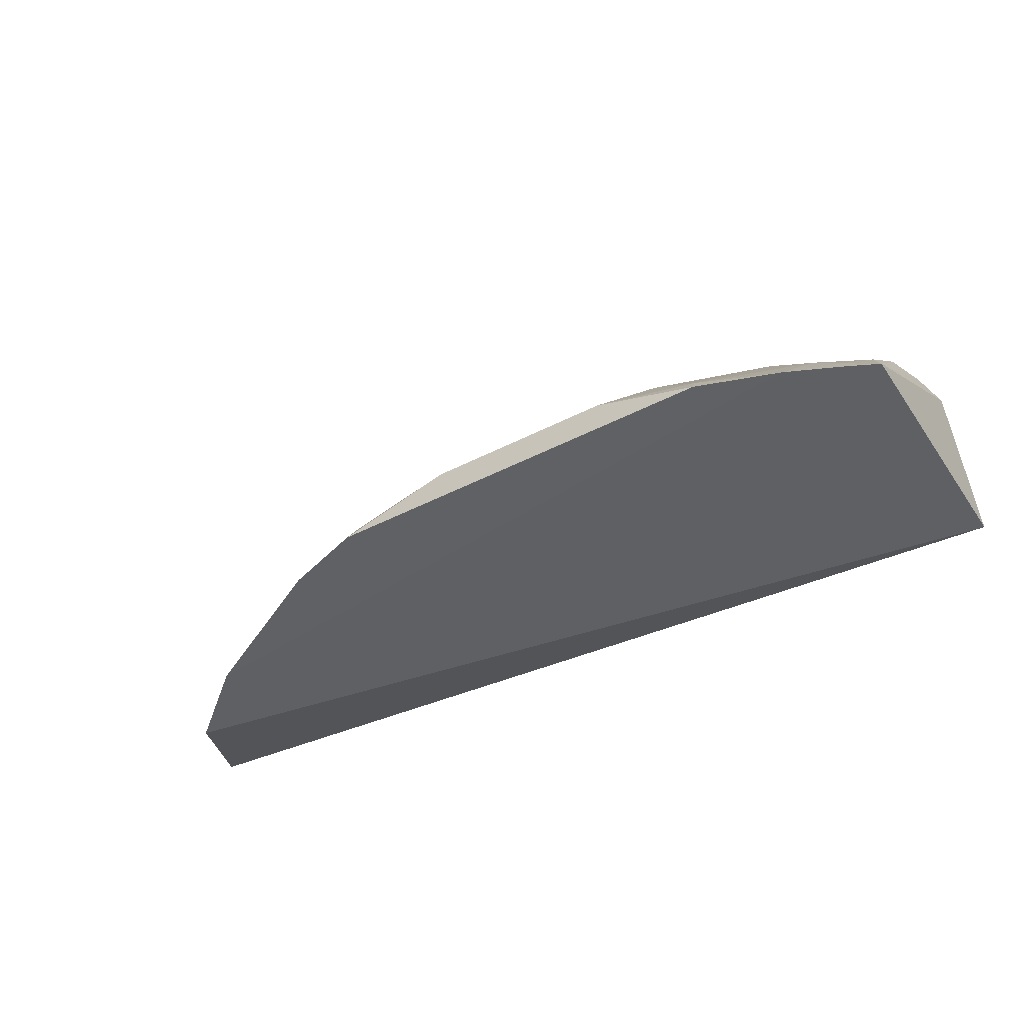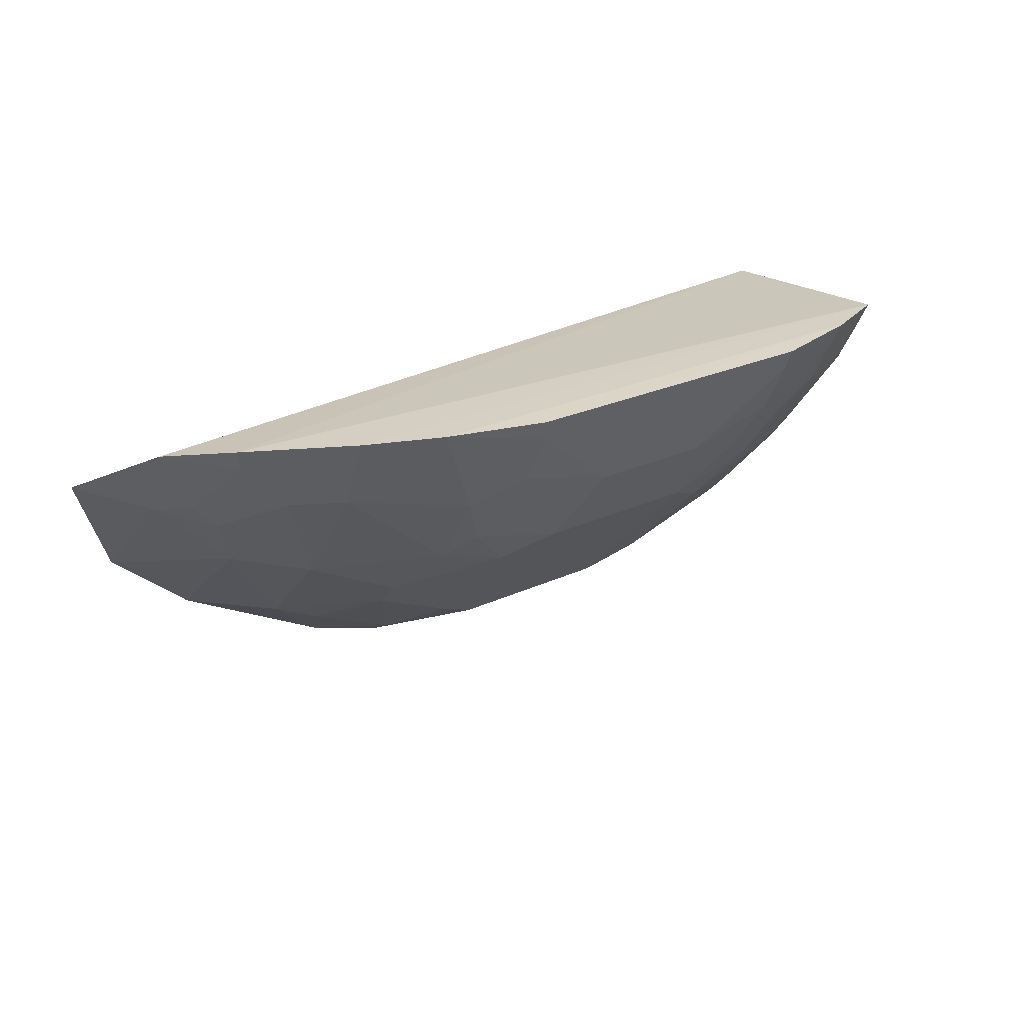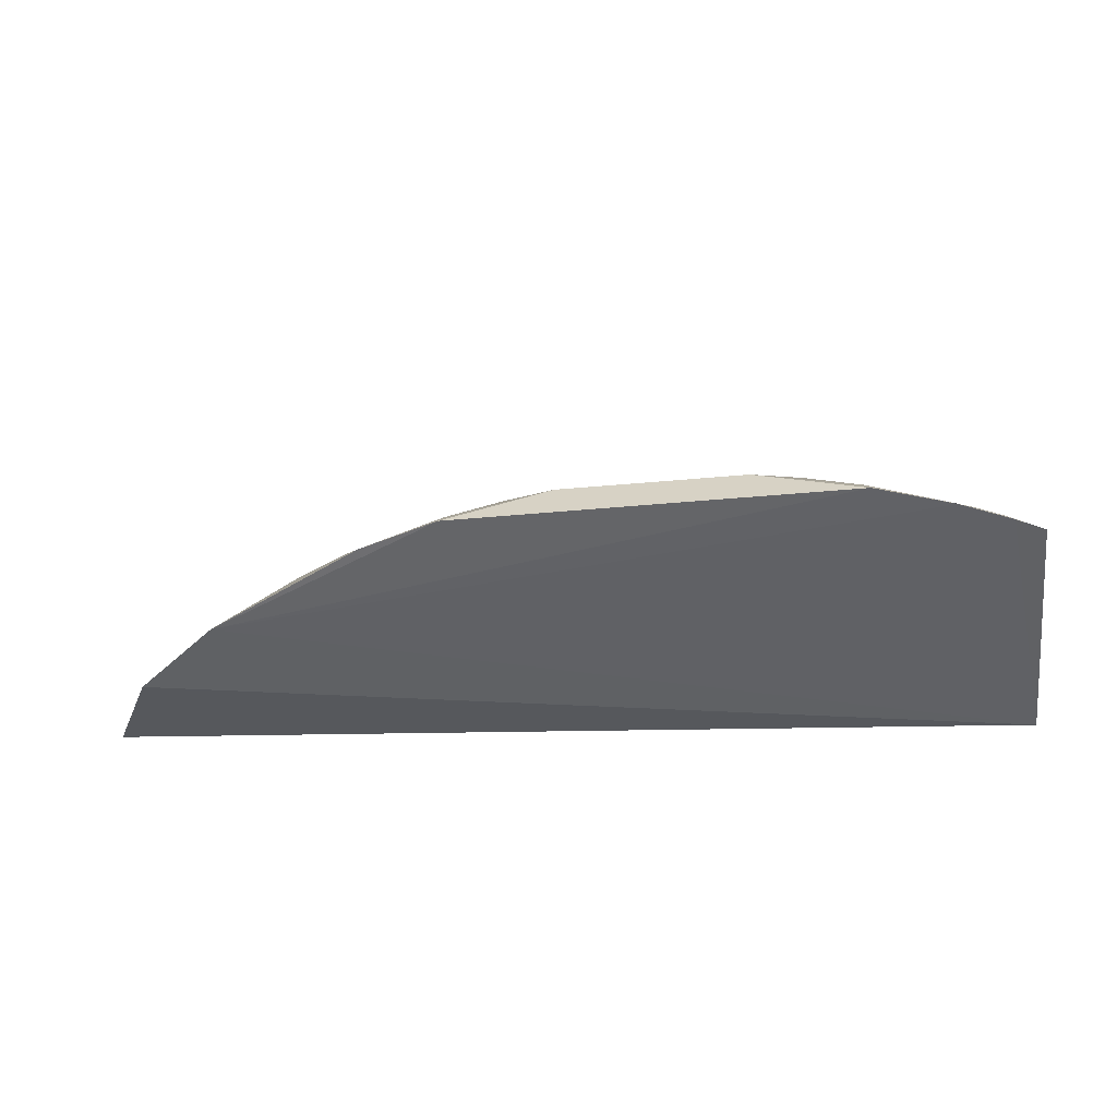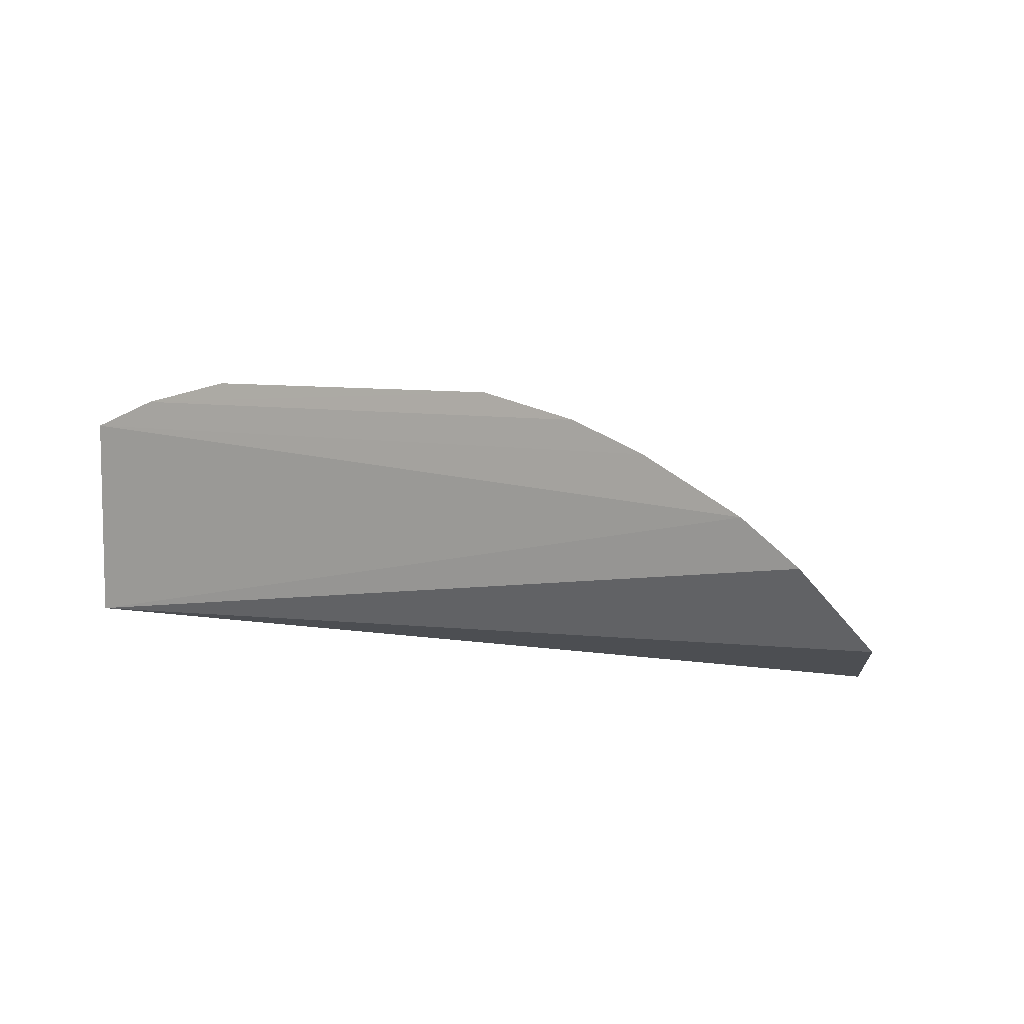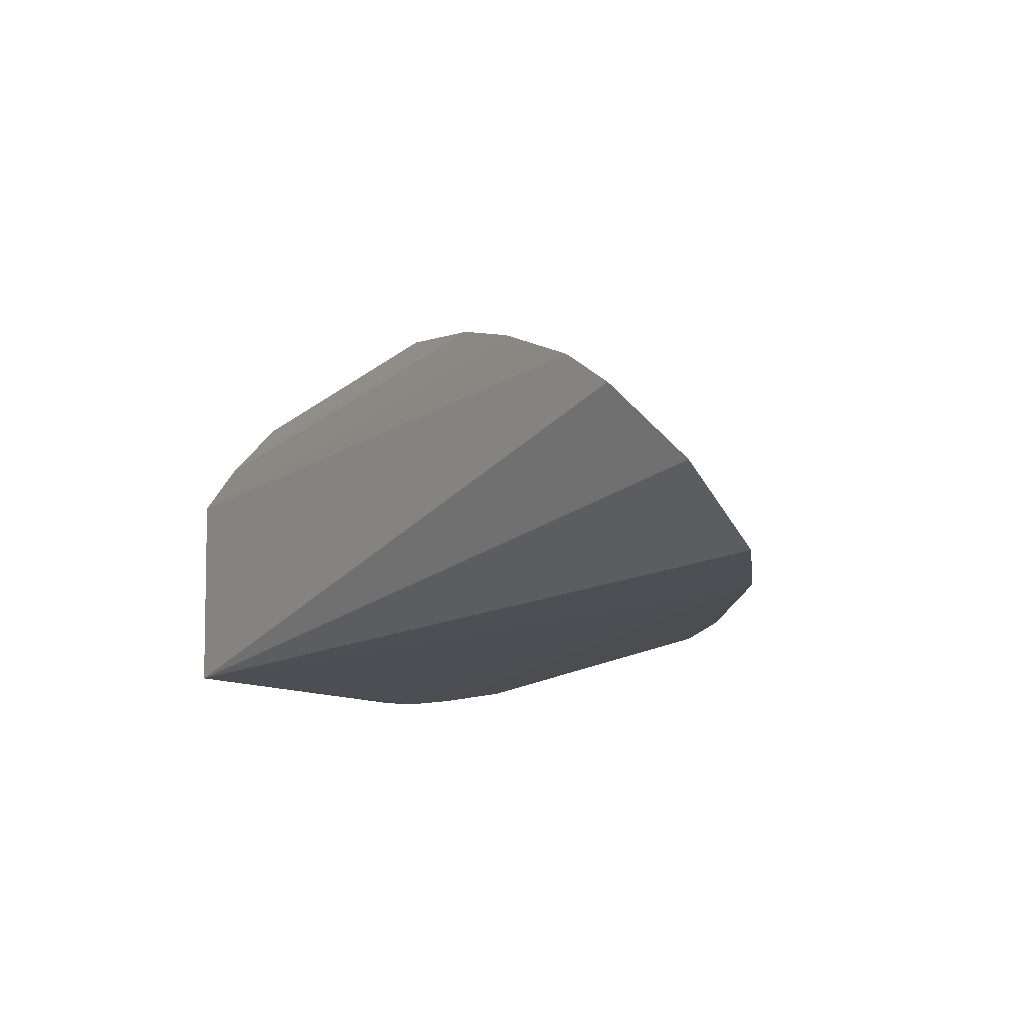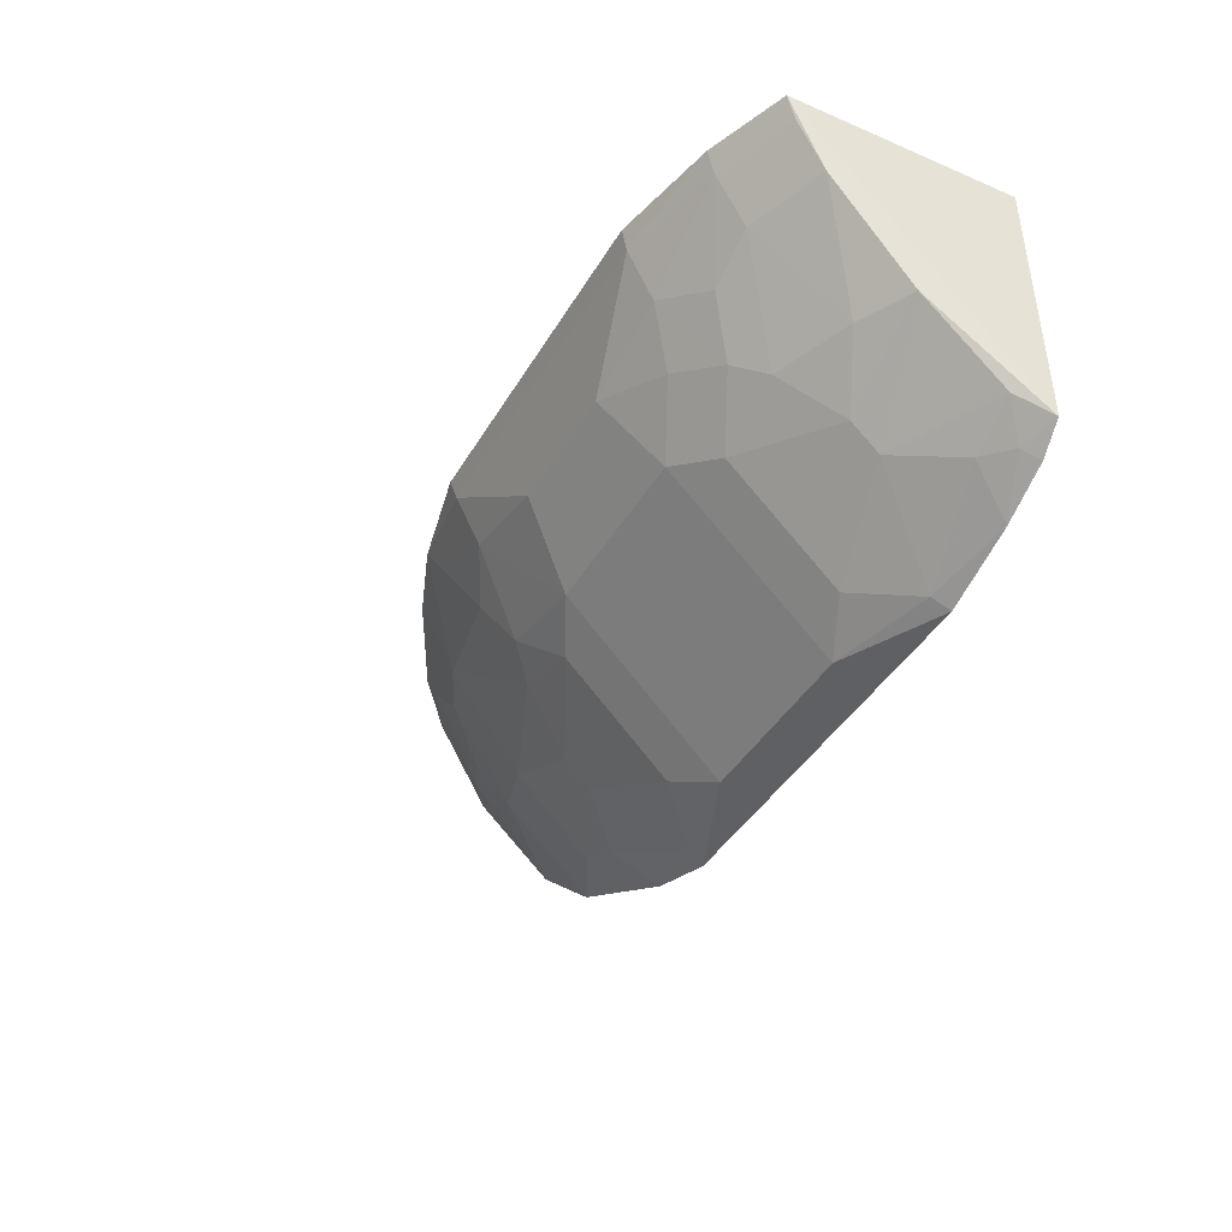
<metadata>
{"format":"obj","ext":"obj","renderer":"f3d","projection":"perspective","resolution":1024,"background":"white","views":[{"elev":-46.0,"azim":30.6,"up":"+Z"},{"elev":24.1,"azim":-38.1,"up":"+Y"},{"elev":-50.3,"azim":5.6,"up":"+Z"},{"elev":7.0,"azim":-148.4,"up":"+Z"},{"elev":-16.3,"azim":-123.0,"up":"+Z"},{"elev":-41.9,"azim":61.6,"up":"+Y"}]}
</metadata>
<code>
v 0.1707 -0.4038 -0.235
v 0.2617 -0.3651 -0.2317
v 0.157 -0.215 -0.076
v -0.1956 -0.2119 -0.1361
v -0.2275 -0.3028 -0.2336
v 0.2652 -0.2196 -0.2279
v -0.01938 -0.3259 -0.1389
v 0.184 -0.3117 -0.1386
v 0.2587 -0.2128 -0.1061
v -0.2591 -0.2385 -0.2052
v 0.2446 -0.3756 -0.2343
v -0.03577 -0.215 -0.07597
v -0.04951 -0.4039 -0.2349
v -0.1346 -0.311 -0.1691
v 0.1115 -0.3993 -0.2105
v 0.09714 -0.2693 -0.09407
v 0.2558 -0.3109 -0.1692
v 0.2132 -0.2548 -0.1101
v -0.2278 -0.2141 -0.1609
v -0.1804 -0.3432 -0.2362
v 0.1982 -0.3546 -0.1834
v -0.09421 -0.2135 -0.08928
v -0.07699 -0.3547 -0.1833
v 0.0097 -0.3993 -0.2105
v 0.1114 -0.313 -0.1239
v 0.02407 -0.2693 -0.09406
v 0.2561 -0.2535 -0.1263
v 0.2154 -0.2135 -0.08933
v 0.1551 -0.2548 -0.09409
v -0.1922 -0.2672 -0.1697
v 0.2149 -0.3891 -0.235
v 0.1401 -0.3841 -0.1972
v 0.2267 -0.311 -0.1545
v 0.2268 -0.3681 -0.2123
v -0.1375 -0.2128 -0.106
v -0.06336 -0.2693 -0.1098
v -0.06279 -0.3117 -0.1386
v -0.1056 -0.3682 -0.2123
v -0.01885 -0.3842 -0.1971
v 0.009774 -0.313 -0.1239
v -0.03419 -0.2264 -0.07958
v 0.2568 -0.225 -0.1112
v 0.1695 -0.2983 -0.1242
v 0.1409 -0.2843 -0.1091
v 0.1554 -0.2264 -0.07961
v 0.2132 -0.2256 -0.09445
v -0.2067 -0.2527 -0.1697
v -0.1784 -0.2964 -0.1836
v 0.1691 -0.3981 -0.2251
v 0.1406 -0.3259 -0.1389
v 0.1984 -0.34 -0.1689
v 0.2419 -0.3701 -0.2244
v 0.2554 -0.3539 -0.2123
v -0.135 -0.2535 -0.1262
v -0.0772 -0.3401 -0.1688
v -0.04832 -0.2983 -0.1242
v -0.09374 -0.3891 -0.2349
v -0.1342 -0.3539 -0.2123
v -0.04792 -0.3981 -0.2251
v -0.03393 -0.2548 -0.09405
v 0.1846 -0.2693 -0.1098
v -0.1633 -0.2524 -0.1405
v -0.1919 -0.2238 -0.1405
v -0.222 -0.254 -0.1827
f 9 2 6
f 9 6 4
f 10 6 5
f 11 6 2
f 15 13 1
f 19 4 6
f 19 6 10
f 20 5 6
f 20 6 11
f 20 1 13
f 24 13 15
f 27 17 2
f 27 2 9
f 28 9 22
f 28 22 12
f 28 12 3
f 31 20 11
f 31 1 20
f 32 25 15
f 33 17 27
f 33 27 18
f 33 18 8
f 35 22 9
f 35 9 4
f 39 7 23
f 40 24 15
f 40 15 25
f 40 39 24
f 40 7 39
f 40 25 16
f 40 16 26
f 41 26 16
f 41 3 12
f 41 12 22
f 42 27 9
f 42 9 28
f 42 18 27
f 43 8 18
f 44 29 16
f 44 16 25
f 44 43 29
f 44 25 43
f 45 16 29
f 45 41 16
f 45 3 41
f 45 28 3
f 46 45 29
f 46 28 45
f 46 42 28
f 46 18 42
f 48 5 20
f 49 32 15
f 49 15 1
f 49 1 31
f 49 31 34
f 49 34 21
f 49 21 32
f 50 32 21
f 50 25 32
f 50 43 25
f 50 8 43
f 51 21 17
f 51 17 33
f 51 33 8
f 51 50 21
f 51 8 50
f 52 11 2
f 52 34 31
f 52 31 11
f 53 2 17
f 53 17 21
f 53 21 34
f 53 52 2
f 53 34 52
f 54 37 36
f 54 14 37
f 54 36 22
f 54 22 35
f 55 23 7
f 55 7 37
f 55 37 14
f 55 14 23
f 56 37 7
f 56 36 37
f 56 7 40
f 57 20 13
f 58 38 23
f 58 23 14
f 58 57 38
f 58 20 57
f 58 48 20
f 58 14 48
f 59 13 24
f 59 24 39
f 59 57 13
f 59 38 57
f 59 39 23
f 59 23 38
f 60 26 41
f 60 36 56
f 60 56 40
f 60 40 26
f 60 41 22
f 60 22 36
f 61 43 18
f 61 29 43
f 61 46 29
f 61 18 46
f 62 47 30
f 62 30 48
f 62 48 14
f 62 14 54
f 62 54 35
f 62 35 4
f 63 4 19
f 63 19 47
f 63 62 4
f 63 47 62
f 64 47 19
f 64 19 10
f 64 10 5
f 64 5 48
f 64 48 30
f 64 30 47

</code>
